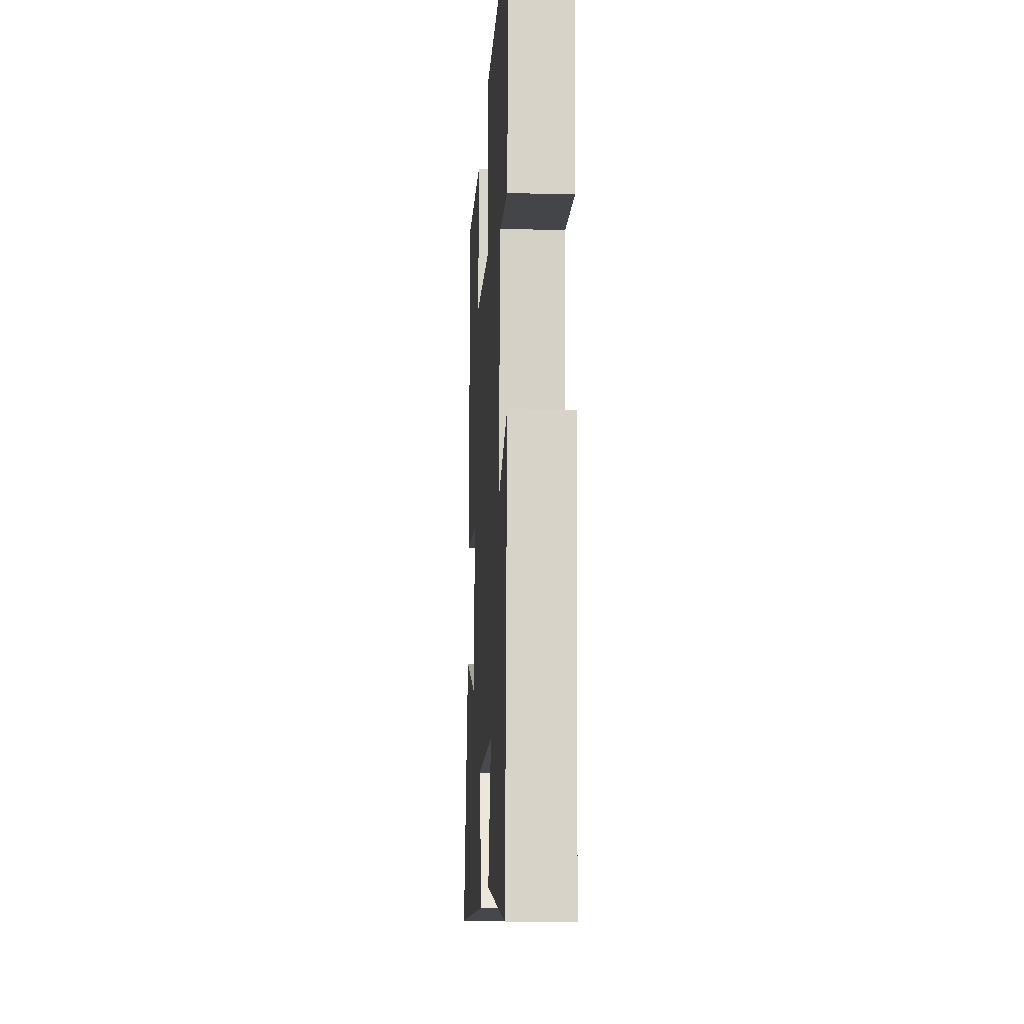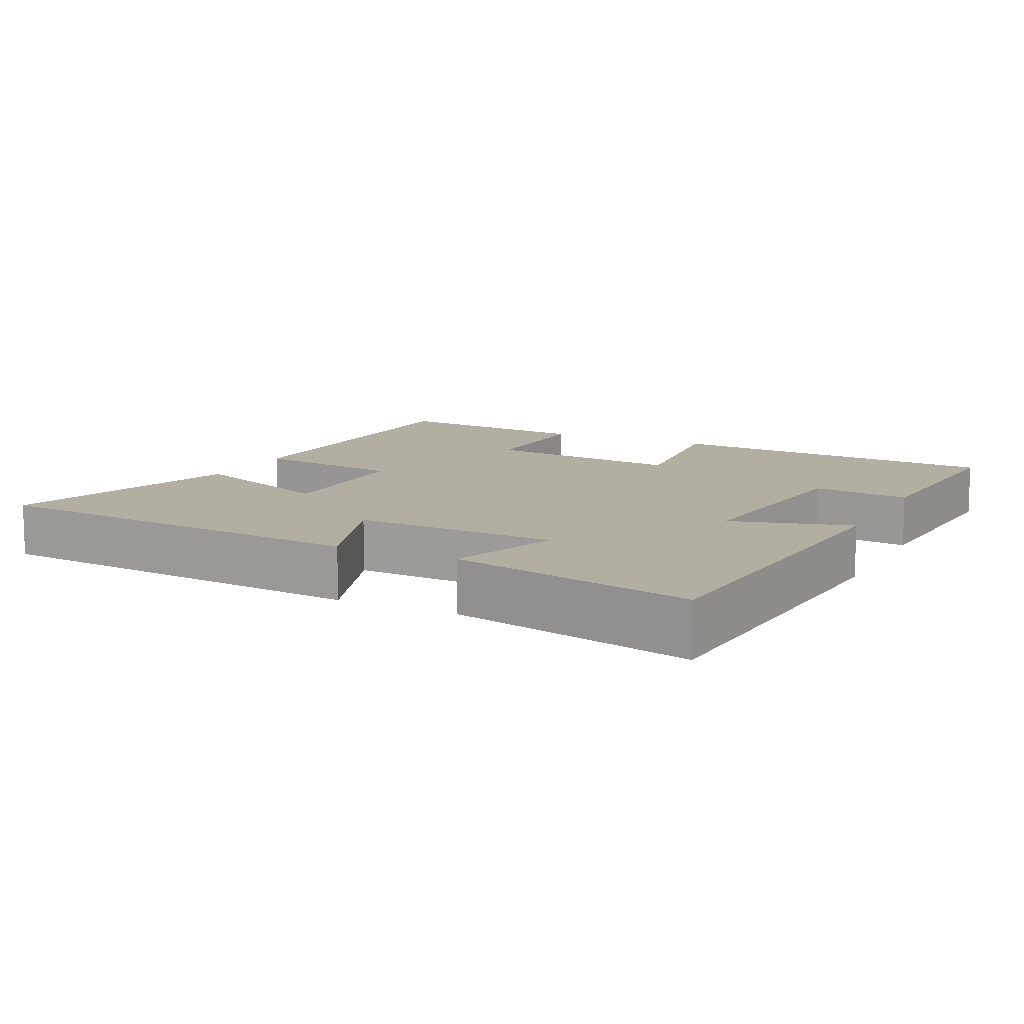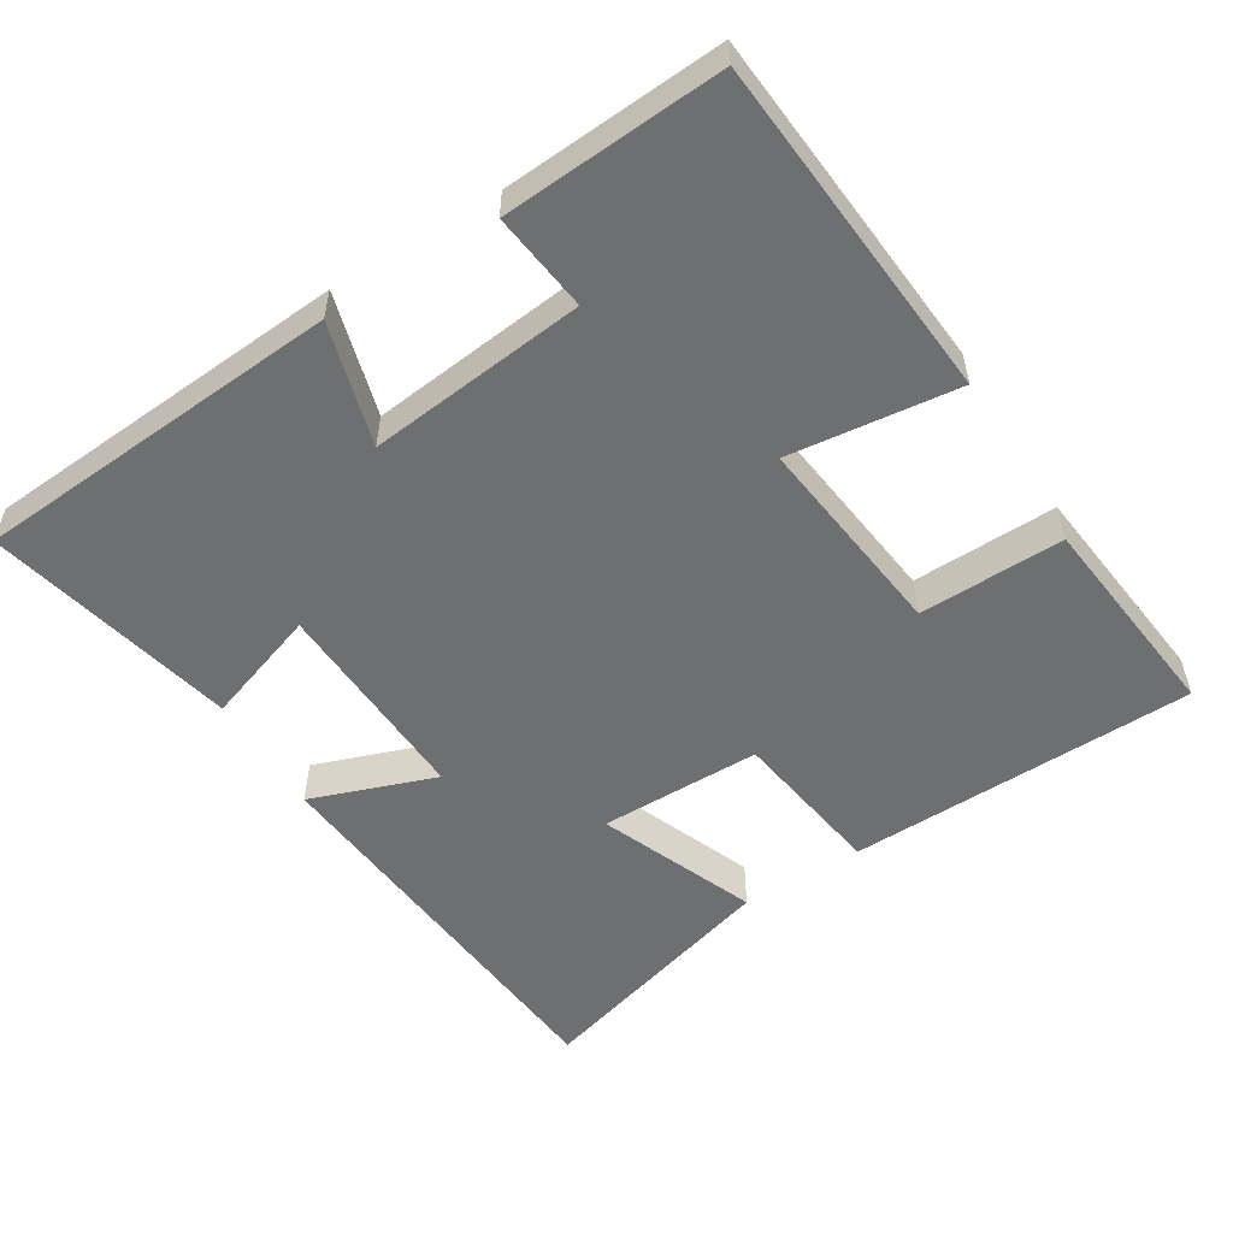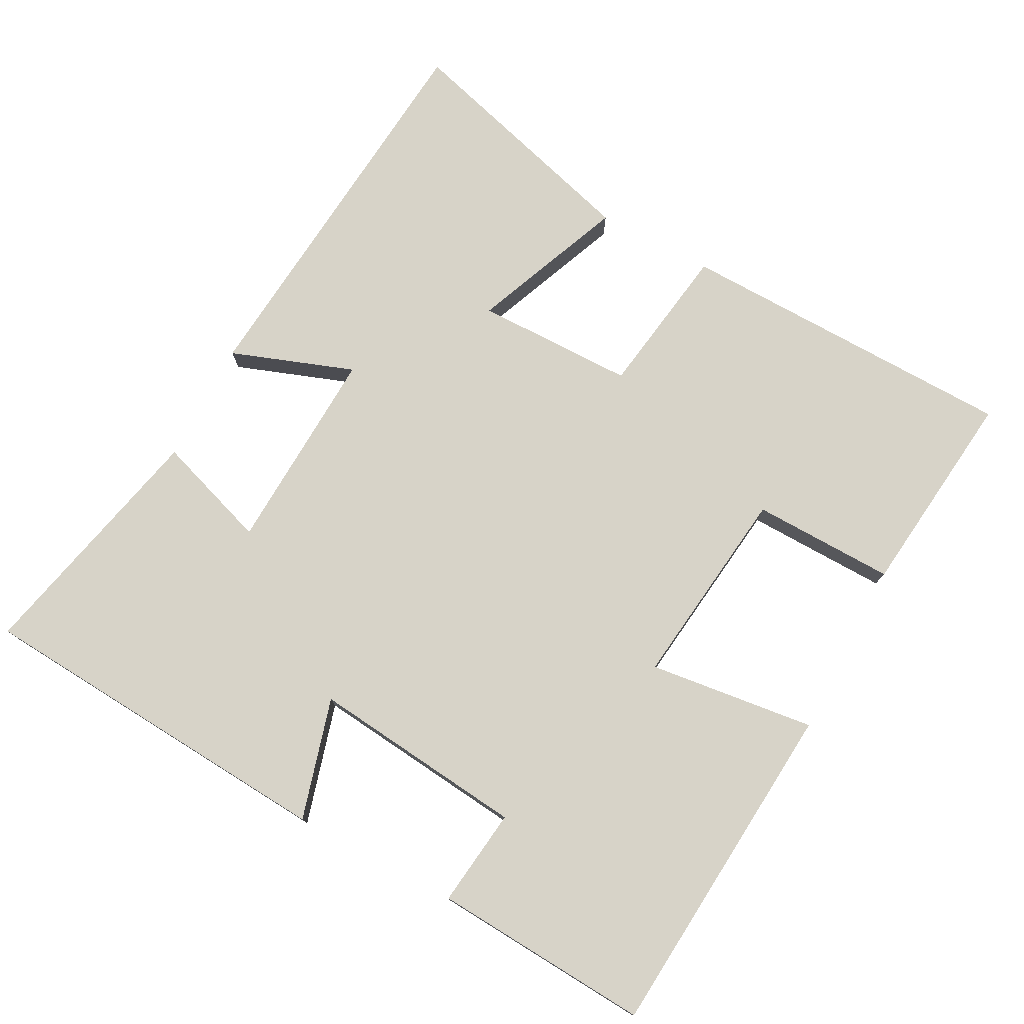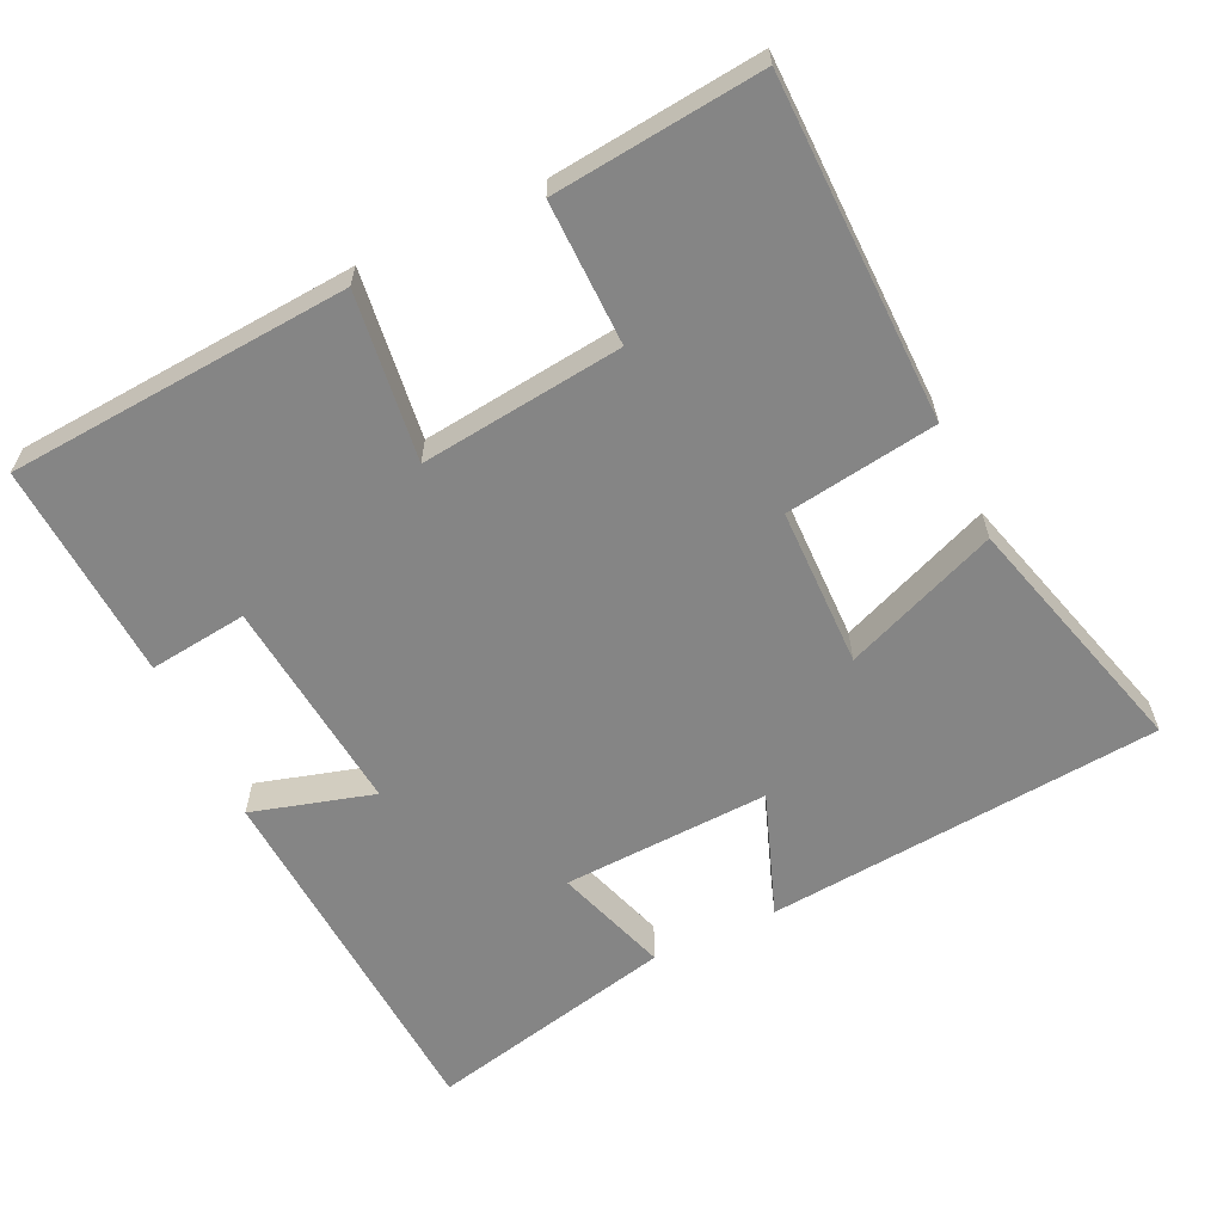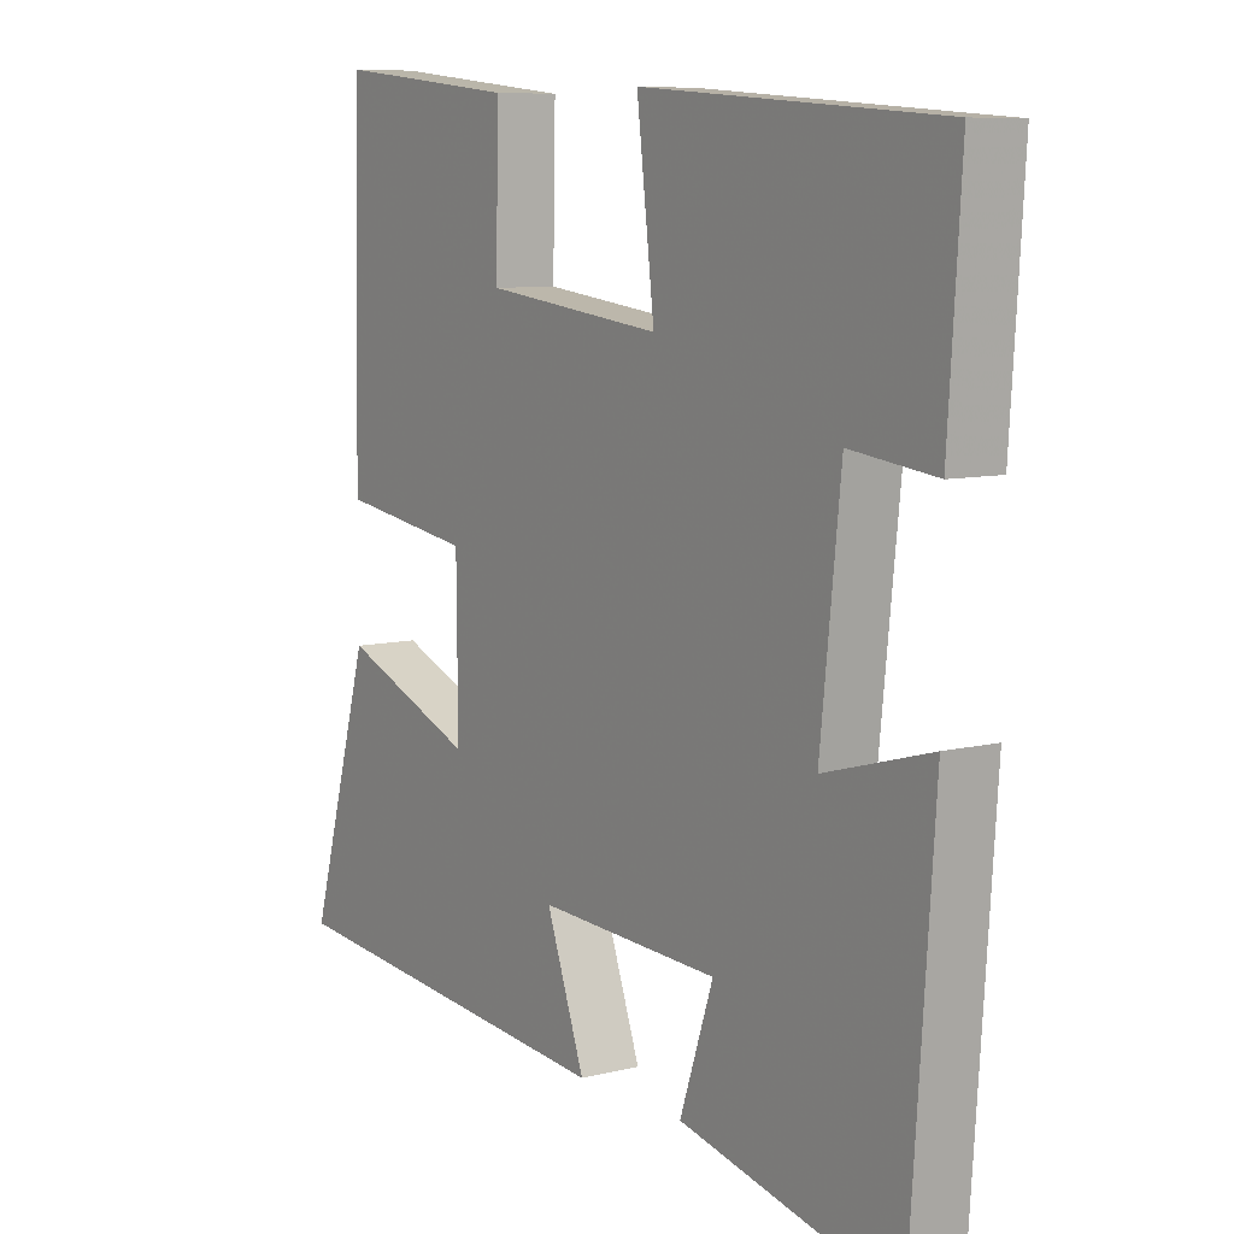
<metadata>
{"format":"obj","ext":"obj","renderer":"f3d","projection":"perspective","resolution":1024,"background":"white","views":[{"elev":-16.2,"azim":-93.2,"up":"+Z"},{"elev":10.7,"azim":-153.7,"up":"+Y"},{"elev":-54.6,"azim":-58.2,"up":"+Y"},{"elev":77.1,"azim":-62.1,"up":"+Y"},{"elev":-61.8,"azim":25.0,"up":"+Y"},{"elev":8.2,"azim":-124.6,"up":"+Z"}]}
</metadata>
<code>
v -0.52 0.07 0.463
v -0.046 0.07 0.5
v -0.074 0.07 0.268
v 0.206 0.07 0.302
v 0.202 0.07 0.5
v 0.491 0.07 0.532
v 0.5 0.07 0.058
v 0.29 0.07 0.026
v 0.288 0.07 -0.194
v 0.5 0.07 -0.108
v 0.597 0.07 -0.449
v 0.051 0.07 -0.5
v 0.112 0.07 -0.33
v -0.174 0.07 -0.344
v -0.121 0.07 -0.5
v -0.464 0.07 -0.579
v -0.5 0.07 -0.073
v -0.332 0.07 -0.12
v -0.364 0.07 0.178
v -0.5 0.07 0.161
v -0.52 0 0.463
v -0.046 0 0.5
v -0.074 0 0.268
v 0.206 0 0.302
v 0.202 0 0.5
v 0.491 0 0.532
v 0.5 0 0.058
v 0.29 0 0.026
v 0.288 0 -0.194
v 0.5 0 -0.108
v 0.597 0 -0.449
v 0.051 0 -0.5
v 0.112 0 -0.33
v -0.174 0 -0.344
v -0.121 0 -0.5
v -0.464 0 -0.579
v -0.5 0 -0.073
v -0.332 0 -0.12
v -0.364 0 0.178
v -0.5 0 0.161
f 1 2 3
f 20 1 3
f 19 20 3
f 18 19 3 4
f 16 17 18
f 15 16 18
f 14 15 18
f 13 14 18 4
f 11 12 13
f 10 11 13
f 9 10 13
f 8 9 13 4
f 6 7 8
f 5 6 8
f 4 5 8
f 23 22 21
f 23 21 40
f 23 40 39
f 24 23 39 38
f 38 37 36
f 38 36 35
f 38 35 34
f 24 38 34 33
f 33 32 31
f 33 31 30
f 33 30 29
f 24 33 29 28
f 28 27 26
f 28 26 25
f 28 25 24
f 1 21 22 2
f 2 22 23 3
f 3 23 24 4
f 4 24 25 5
f 5 25 26 6
f 6 26 27 7
f 7 27 28 8
f 8 28 29 9
f 9 29 30 10
f 10 30 31 11
f 11 31 32 12
f 12 32 33 13
f 13 33 34 14
f 14 34 35 15
f 15 35 36 16
f 16 36 37 17
f 17 37 38 18
f 18 38 39 19
f 19 39 40 20
f 20 40 21 1

</code>
